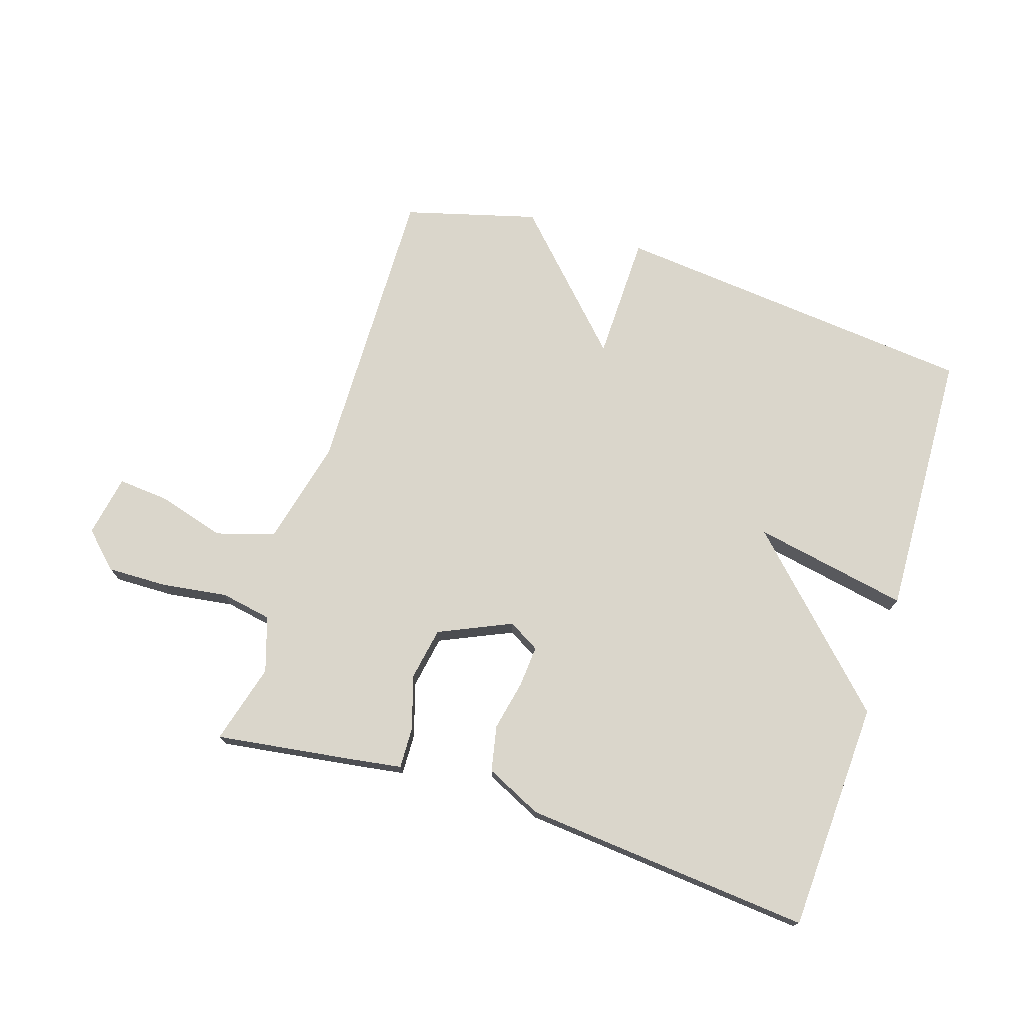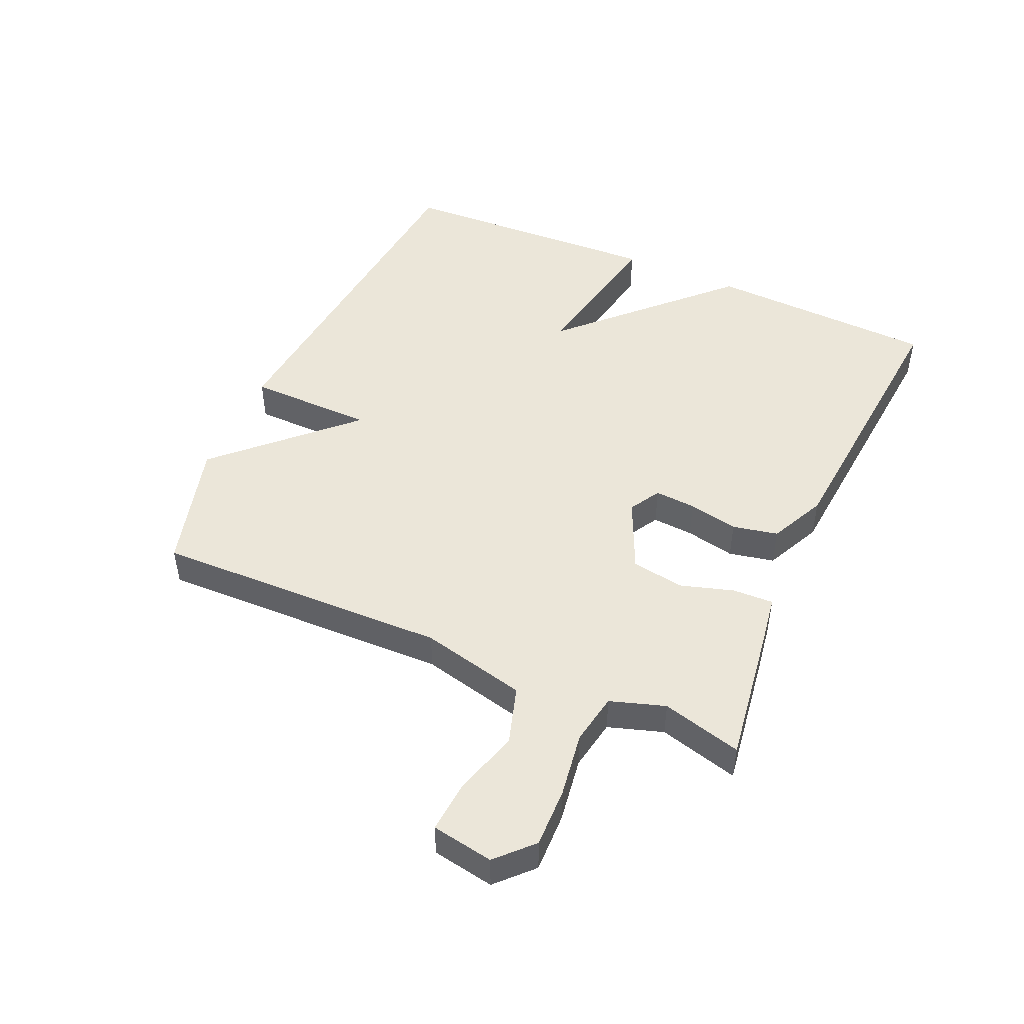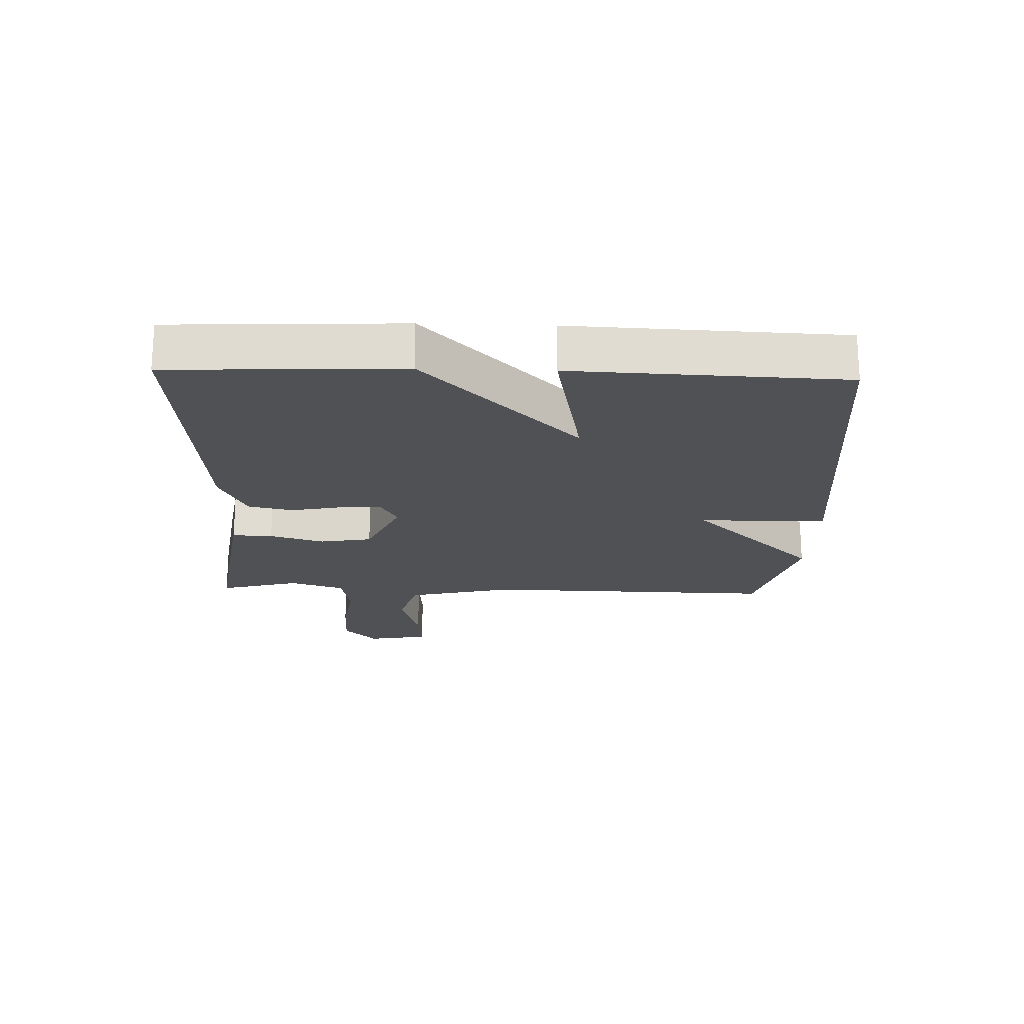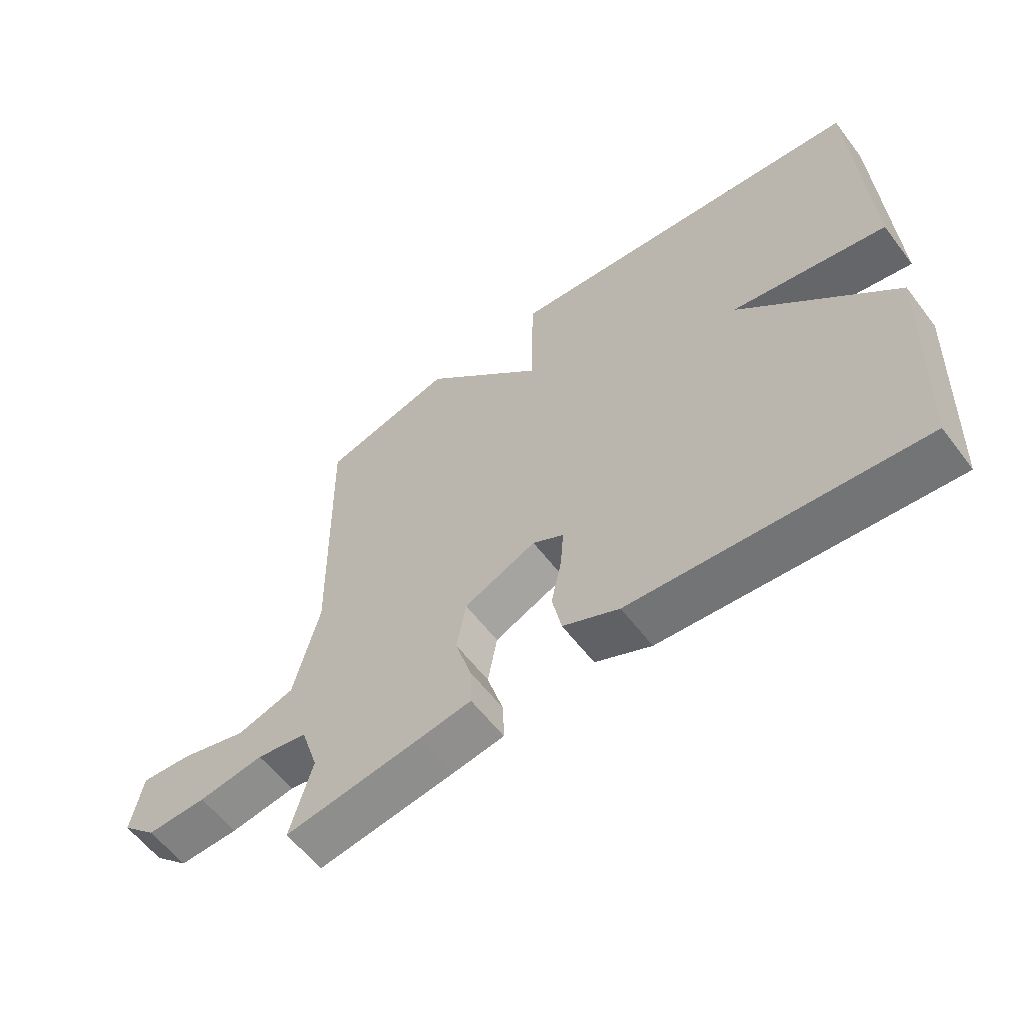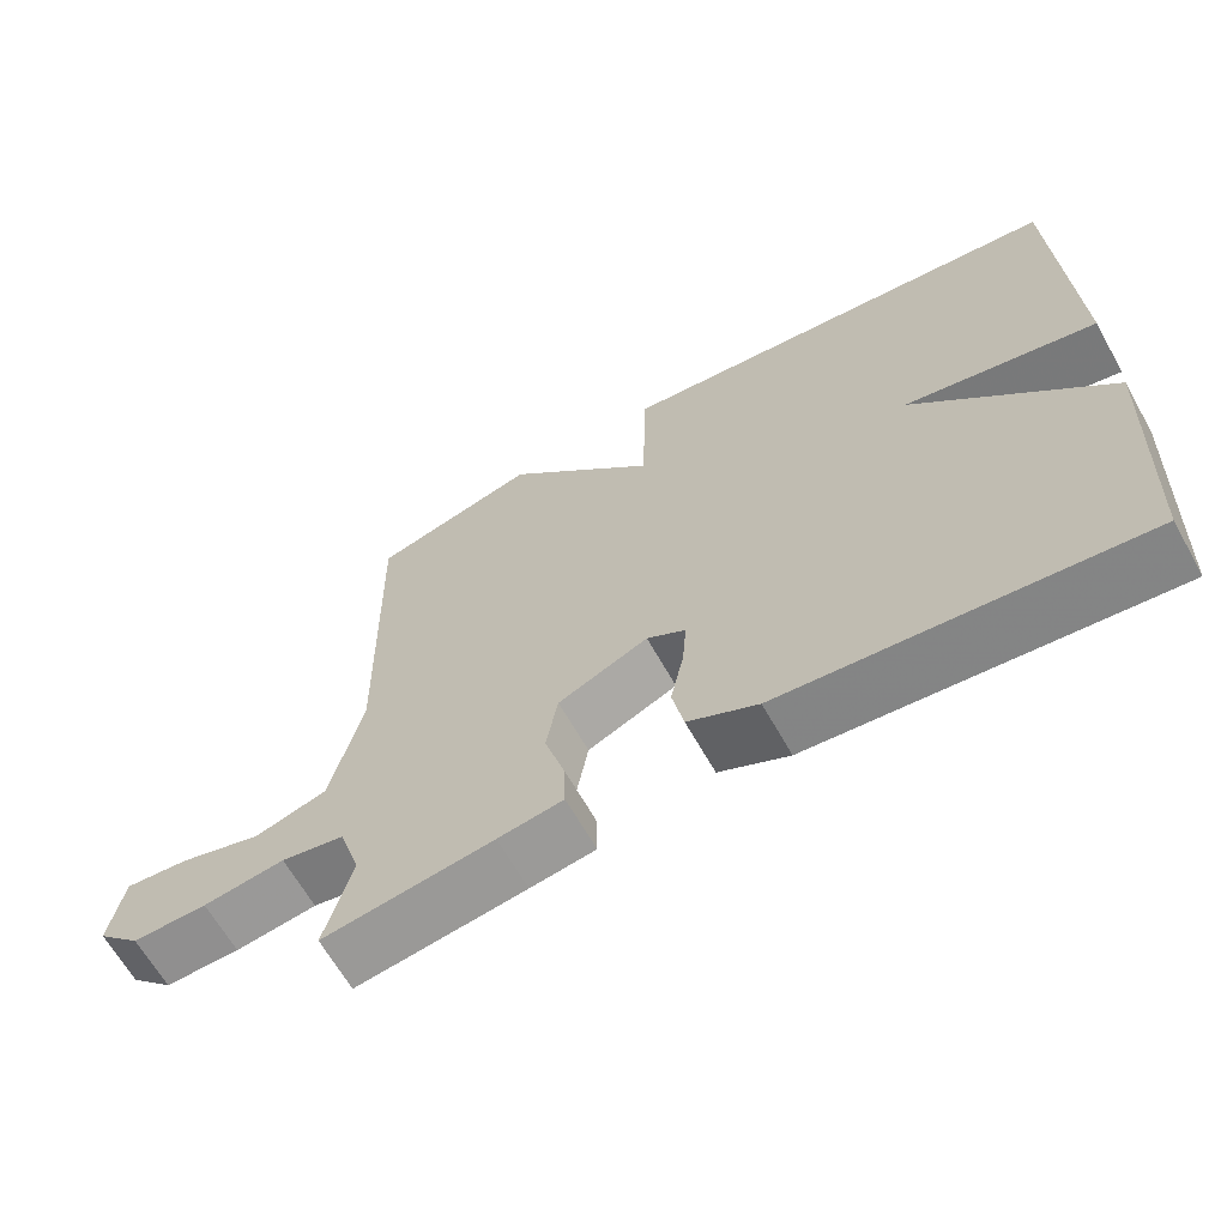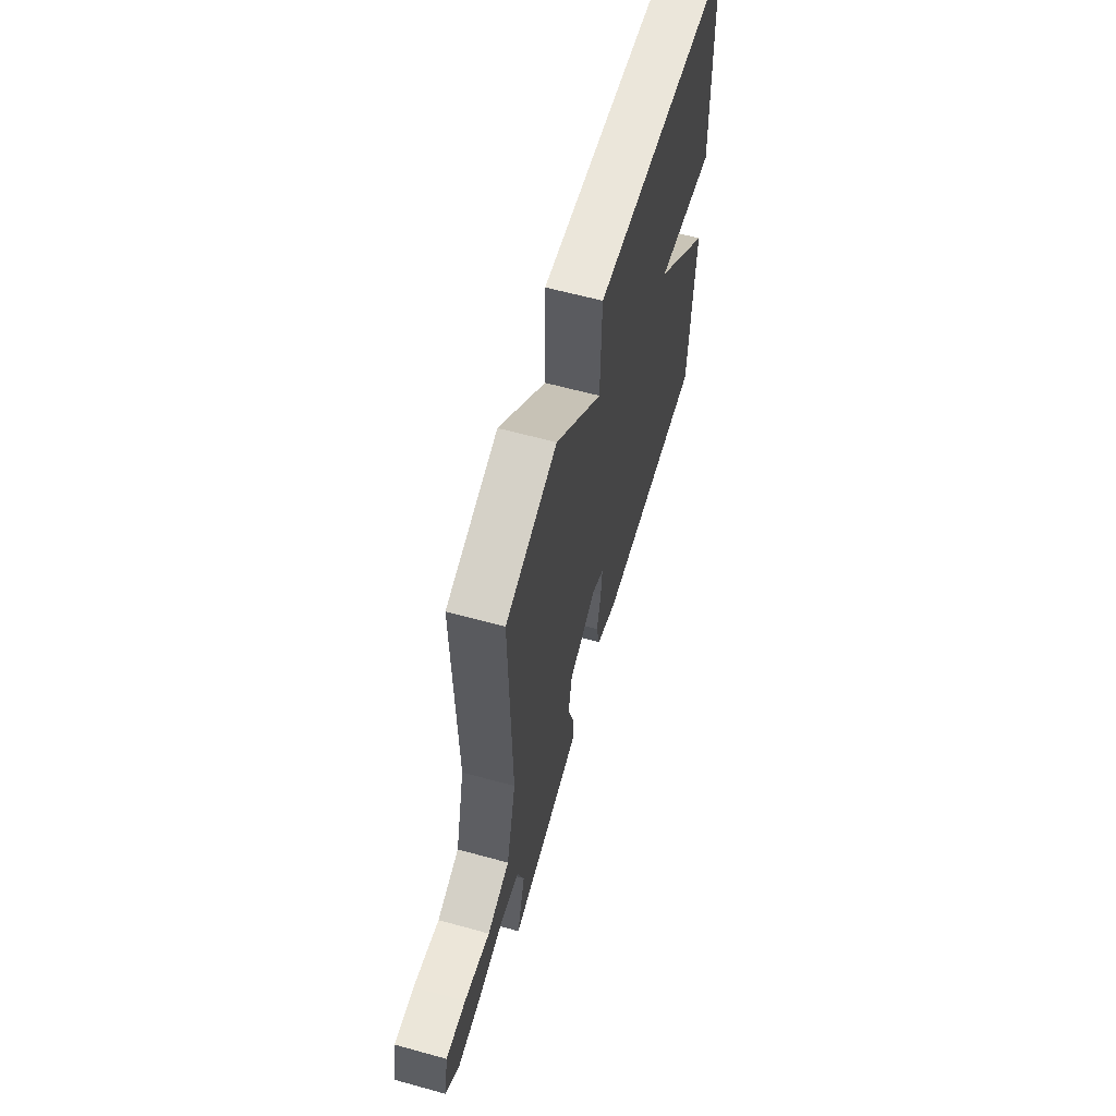
<metadata>
{"format":"obj","ext":"obj","renderer":"f3d","projection":"perspective","resolution":1024,"background":"white","views":[{"elev":73.9,"azim":-162.3,"up":"+Y"},{"elev":47.9,"azim":113.7,"up":"+Y"},{"elev":-20.1,"azim":-92.0,"up":"+Y"},{"elev":-59.6,"azim":-142.9,"up":"+Z"},{"elev":-64.7,"azim":-150.7,"up":"+Z"},{"elev":61.8,"azim":105.6,"up":"+Z"}]}
</metadata>
<code>
v -0.5 0.07 -0.5
v -0.517 0.07 -0.131
v -0.269 0.07 0.117
v -0.517 0.07 0.069
v -0.5 0.07 0.5
v 0.088 0.07 0.558
v 0.092 0.07 0.355
v 0.288 0.07 0.558
v 0.5 0.07 0.5
v 0.491 0.07 0.026
v 0.532 0.07 -0.143
v 0.625 0.07 -0.171
v 0.732 0.07 -0.14
v 0.814 0.07 -0.133
v 0.832 0.07 -0.232
v 0.776 0.07 -0.286
v 0.68 0.07 -0.284
v 0.575 0.07 -0.269
v 0.493 0.07 -0.284
v 0.465 0.07 -0.372
v 0.5 0.07 -0.5
v 0.281 0.07 -0.469
v 0.197 0.07 -0.456
v 0.199 0.07 -0.391
v 0.225 0.07 -0.304
v 0.21 0.07 -0.22
v 0.094 0.07 -0.168
v 0.044 0.07 -0.197
v 0.049 0.07 -0.263
v 0.066 0.07 -0.343
v 0.051 0.07 -0.416
v -0.039 0.07 -0.459
v -0.5 0 -0.5
v -0.517 0 -0.131
v -0.269 0 0.117
v -0.517 0 0.069
v -0.5 0 0.5
v 0.088 0 0.558
v 0.092 0 0.355
v 0.288 0 0.558
v 0.5 0 0.5
v 0.491 0 0.026
v 0.532 0 -0.143
v 0.625 0 -0.171
v 0.732 0 -0.14
v 0.814 0 -0.133
v 0.832 0 -0.232
v 0.776 0 -0.286
v 0.68 0 -0.284
v 0.575 0 -0.269
v 0.493 0 -0.284
v 0.465 0 -0.372
v 0.5 0 -0.5
v 0.281 0 -0.469
v 0.197 0 -0.456
v 0.199 0 -0.391
v 0.225 0 -0.304
v 0.21 0 -0.22
v 0.094 0 -0.168
v 0.044 0 -0.197
v 0.049 0 -0.263
v 0.066 0 -0.343
v 0.051 0 -0.416
v -0.039 0 -0.459
f 1 2 3
f 32 1 3
f 31 32 3
f 30 31 3
f 29 30 3
f 28 29 3
f 27 28 3
f 26 27 3
f 23 24 25
f 22 23 25
f 21 22 25
f 20 21 25
f 19 20 25 26
f 18 19 26 3
f 16 17 18
f 15 16 18
f 14 15 18
f 13 14 18
f 12 13 18
f 11 12 18
f 7 8 9 10
f 7 10 11
f 5 6 7
f 4 5 7
f 3 4 7
f 3 7 11 18
f 35 34 33
f 35 33 64
f 35 64 63
f 35 63 62
f 35 62 61
f 35 61 60
f 35 60 59
f 35 59 58
f 57 56 55
f 57 55 54
f 57 54 53
f 57 53 52
f 58 57 52 51
f 35 58 51 50
f 50 49 48
f 50 48 47
f 50 47 46
f 50 46 45
f 50 45 44
f 50 44 43
f 42 41 40 39
f 43 42 39
f 39 38 37
f 39 37 36
f 39 36 35
f 50 43 39 35
f 1 33 34 2
f 2 34 35 3
f 3 35 36 4
f 4 36 37 5
f 5 37 38 6
f 6 38 39 7
f 7 39 40 8
f 8 40 41 9
f 9 41 42 10
f 10 42 43 11
f 11 43 44 12
f 12 44 45 13
f 13 45 46 14
f 14 46 47 15
f 15 47 48 16
f 16 48 49 17
f 17 49 50 18
f 18 50 51 19
f 19 51 52 20
f 20 52 53 21
f 21 53 54 22
f 22 54 55 23
f 23 55 56 24
f 24 56 57 25
f 25 57 58 26
f 26 58 59 27
f 27 59 60 28
f 28 60 61 29
f 29 61 62 30
f 30 62 63 31
f 31 63 64 32
f 32 64 33 1

</code>
